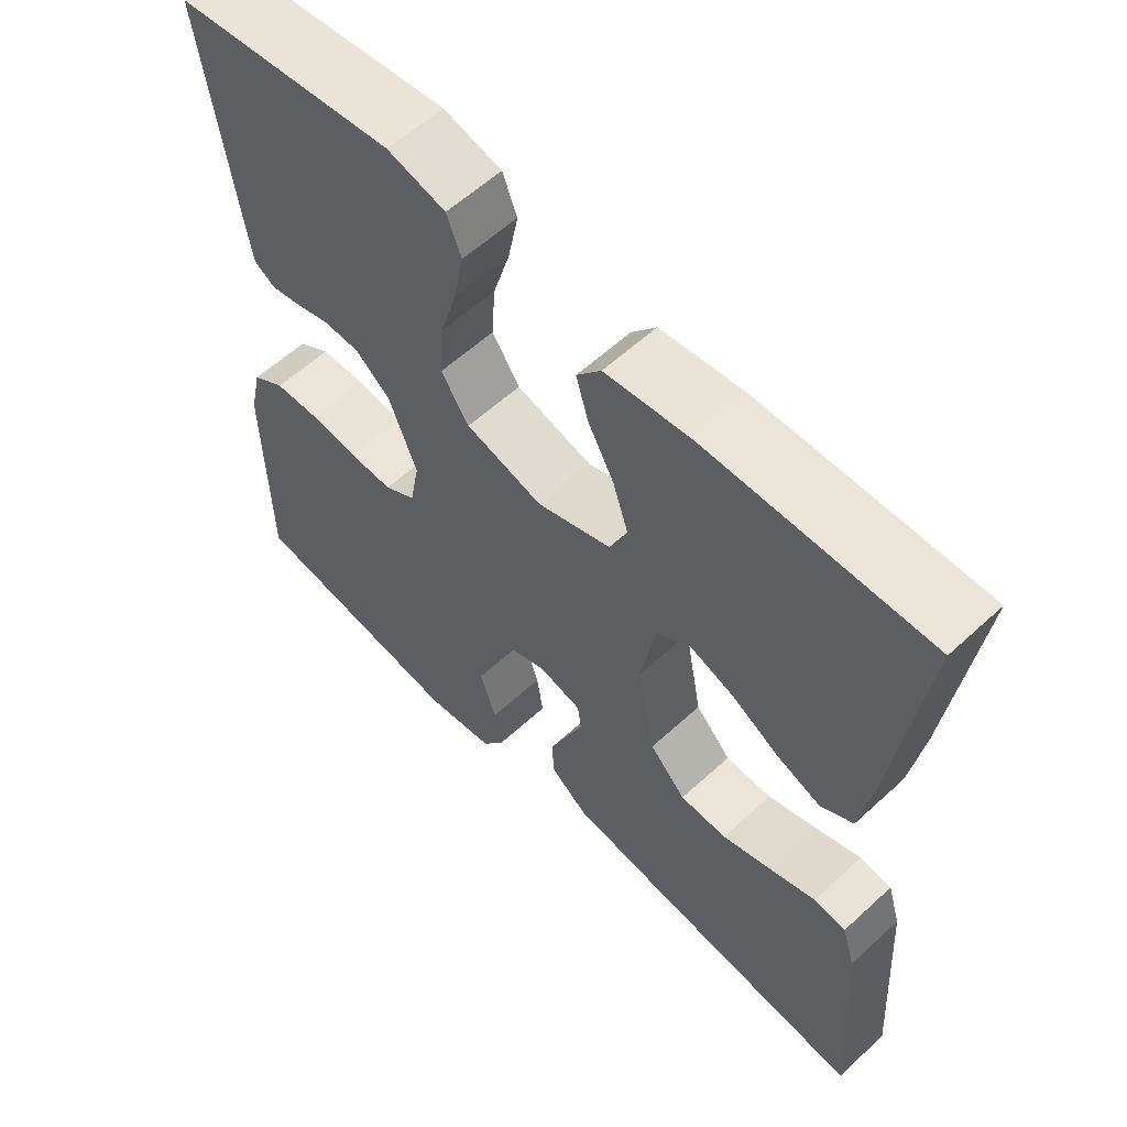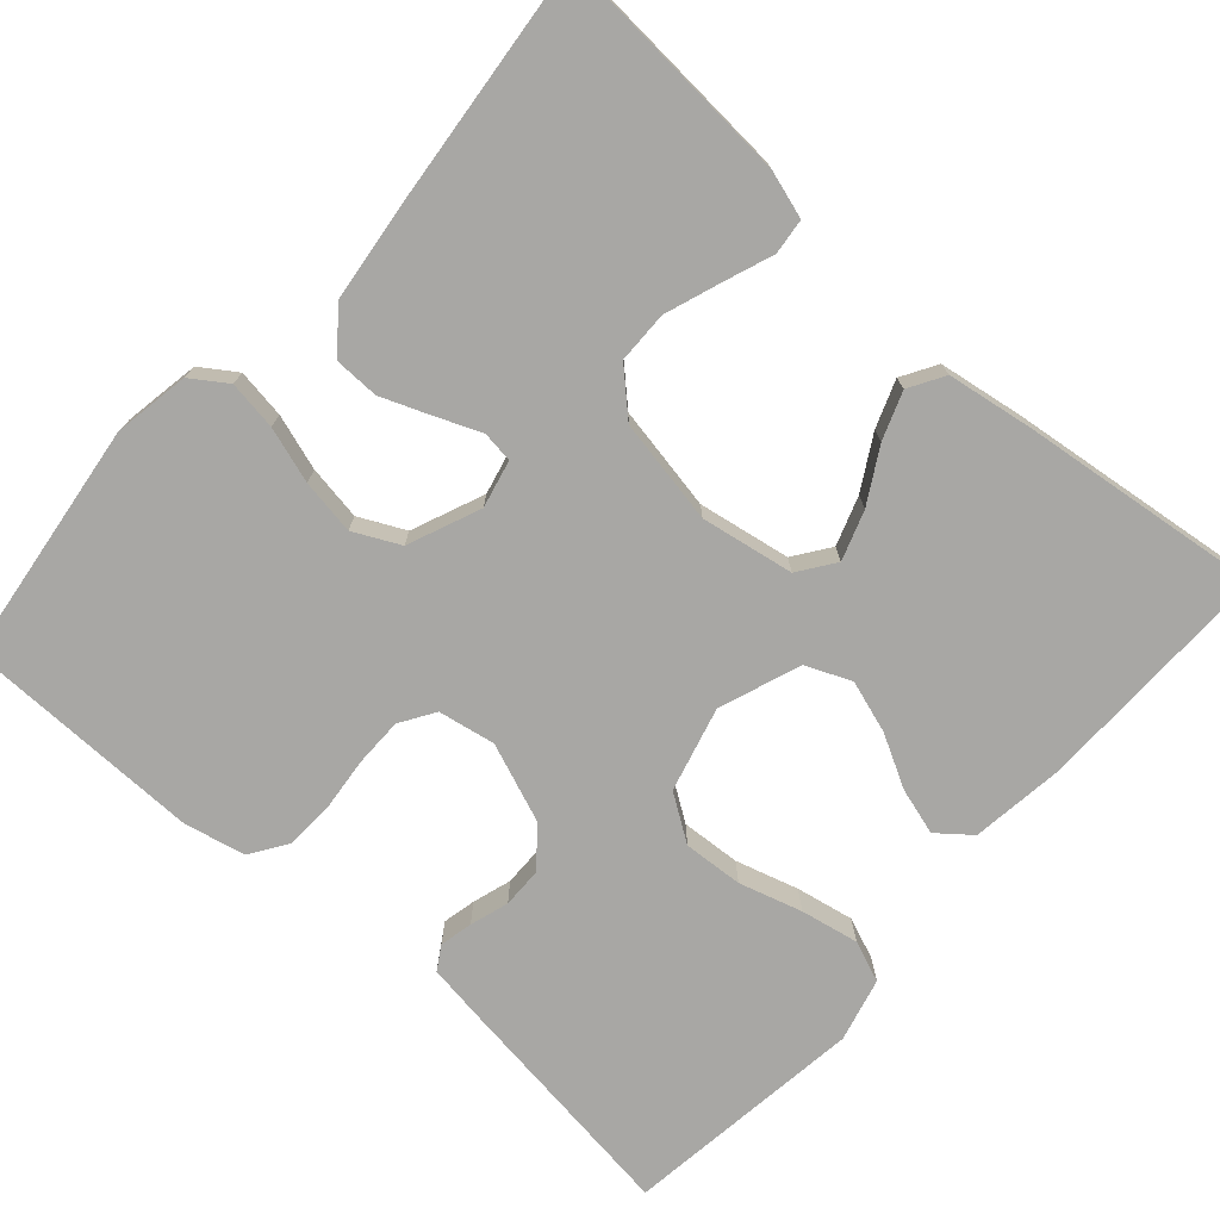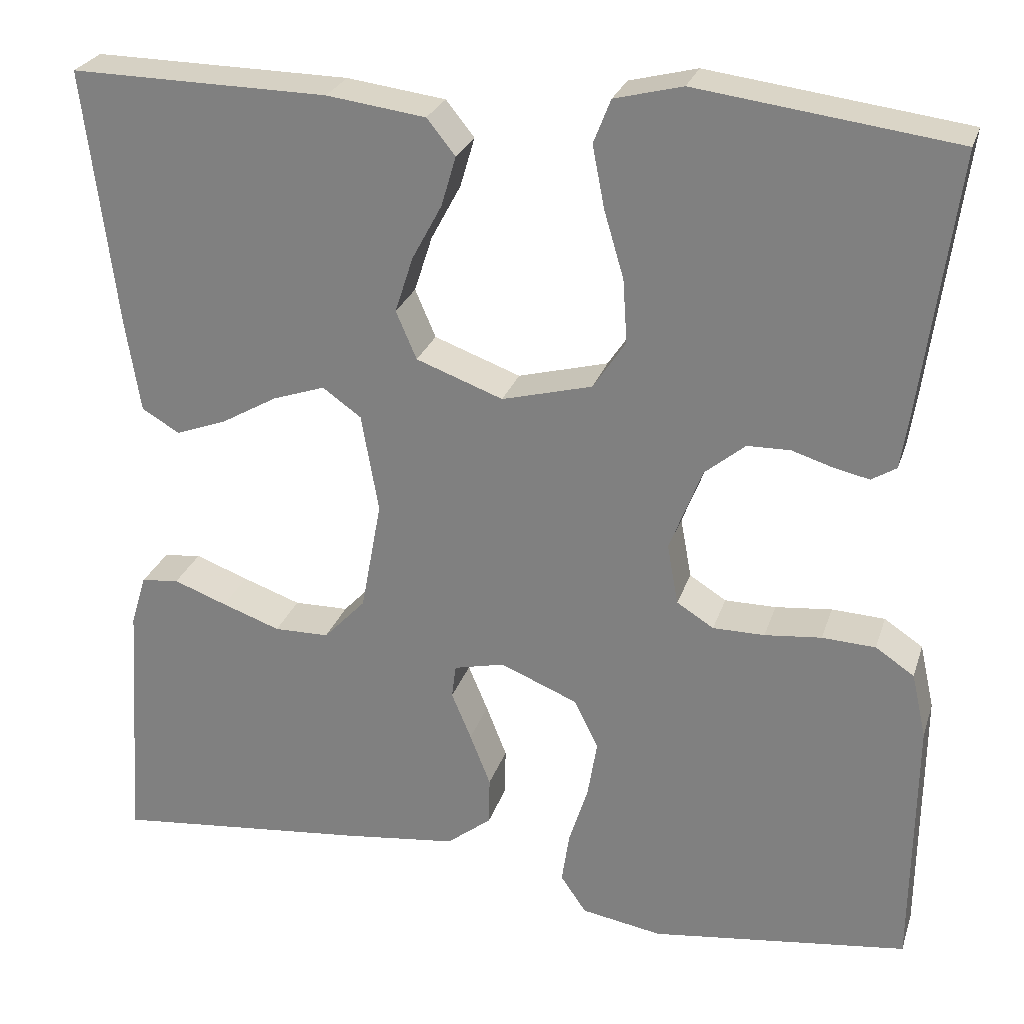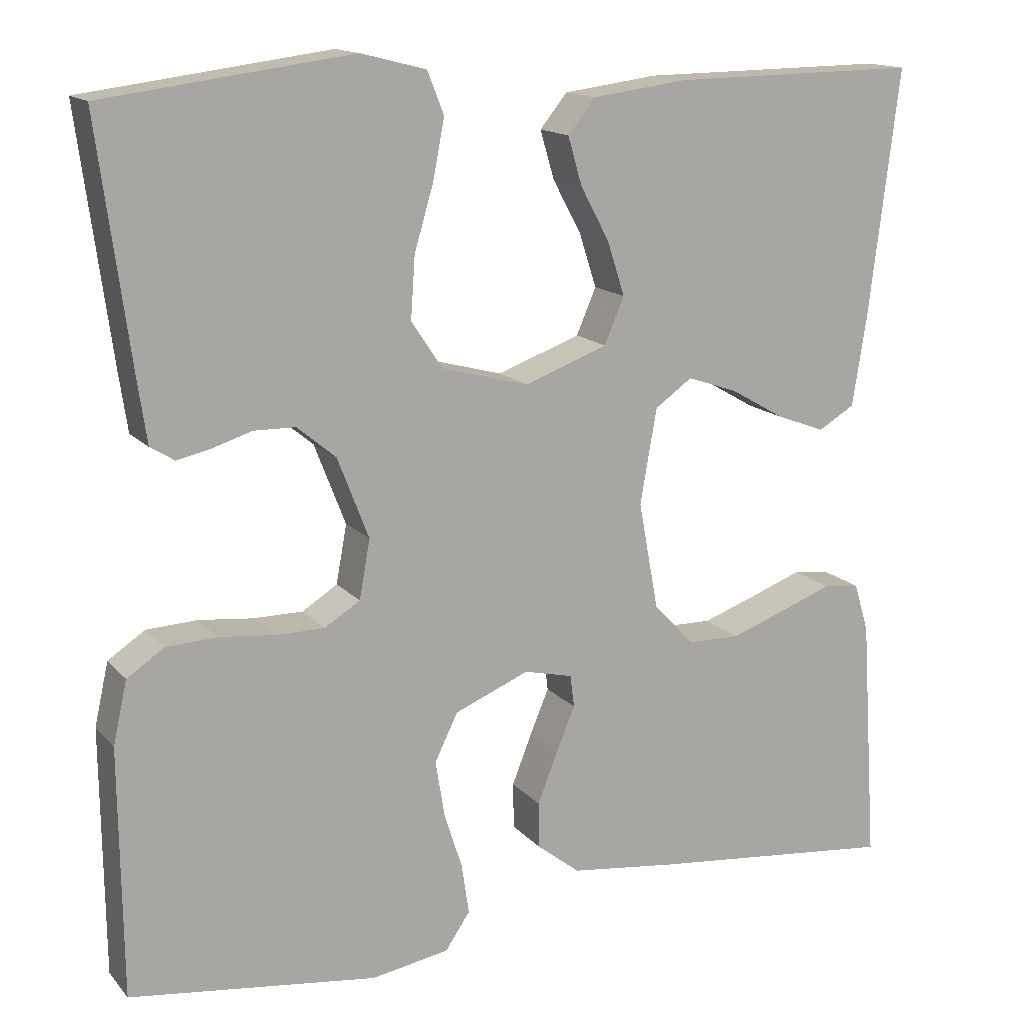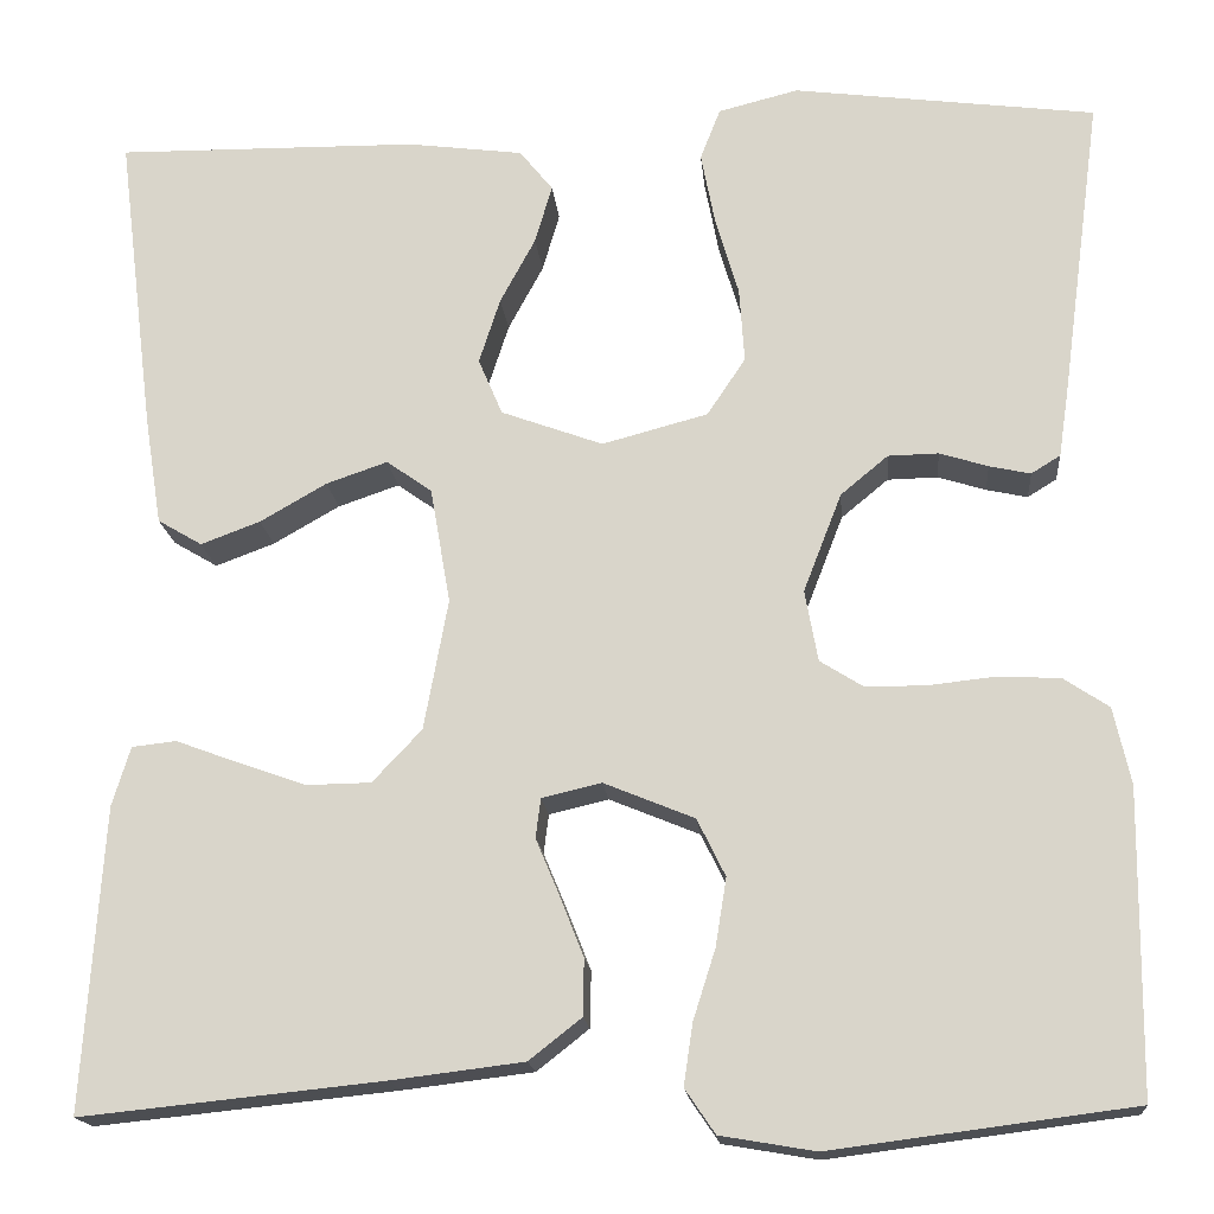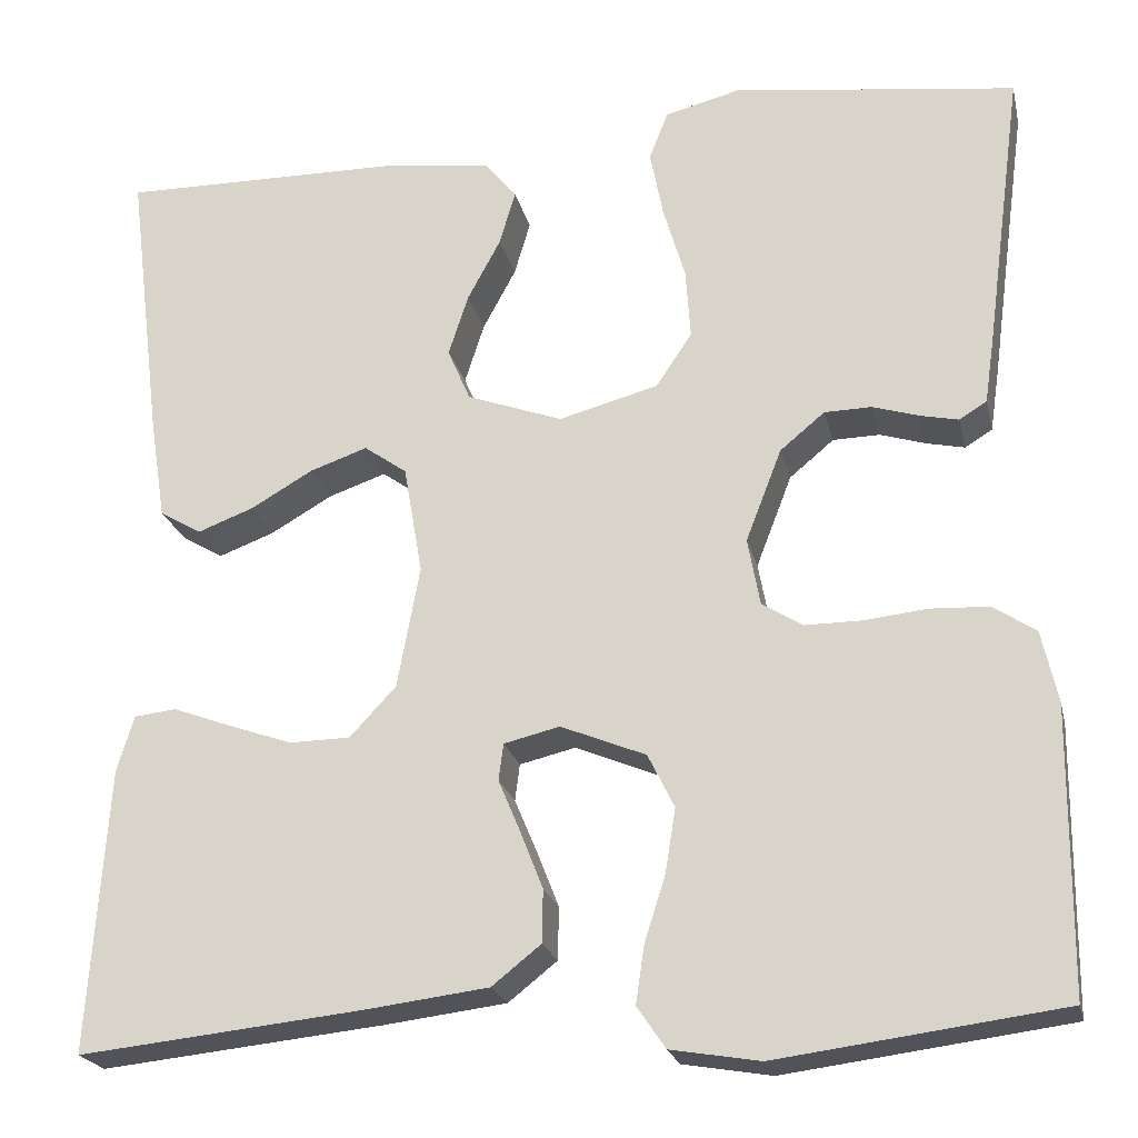
<metadata>
{"format":"obj","ext":"obj","renderer":"f3d","projection":"perspective","resolution":1024,"background":"white","views":[{"elev":59.1,"azim":-133.4,"up":"+Z"},{"elev":-74.6,"azim":-131.7,"up":"+Y"},{"elev":26.3,"azim":16.2,"up":"+Z"},{"elev":14.8,"azim":154.1,"up":"+Z"},{"elev":-17.1,"azim":5.2,"up":"+Z"},{"elev":-22.2,"azim":12.8,"up":"+Z"}]}
</metadata>
<code>
v 0.5 0.07 -0.5
v 0.2 0.07 -0.539
v 0.106 0.07 -0.523
v 0.076 0.07 -0.479
v 0.085 0.07 -0.418
v 0.107 0.07 -0.349
v 0.118 0.07 -0.281
v 0.09 0.07 -0.224
v 0 0.07 -0.187
v -0.059 0.07 -0.201
v -0.064 0.07 -0.24
v -0.041 0.07 -0.295
v -0.017 0.07 -0.356
v -0.018 0.07 -0.412
v -0.07 0.07 -0.453
v -0.2 0.07 -0.469
v -0.5 0.07 -0.5
v -0.48 0.07 -0.2
v -0.462 0.07 -0.141
v -0.418 0.07 -0.136
v -0.356 0.07 -0.159
v -0.288 0.07 -0.183
v -0.224 0.07 -0.182
v -0.175 0.07 -0.13
v -0.151 0.07 0
v -0.171 0.07 0.115
v -0.216 0.07 0.147
v -0.277 0.07 0.126
v -0.343 0.07 0.088
v -0.402 0.07 0.066
v -0.446 0.07 0.092
v -0.463 0.07 0.2
v -0.5 0.07 0.5
v -0.2 0.07 0.496
v -0.085 0.07 0.481
v -0.052 0.07 0.44
v -0.069 0.07 0.382
v -0.104 0.07 0.317
v -0.125 0.07 0.252
v -0.101 0.07 0.196
v 0 0.07 0.159
v 0.105 0.07 0.187
v 0.143 0.07 0.244
v 0.138 0.07 0.318
v 0.115 0.07 0.396
v 0.101 0.07 0.468
v 0.121 0.07 0.519
v 0.2 0.07 0.539
v 0.5 0.07 0.5
v 0.46 0.07 0.2
v 0.45 0.07 0.132
v 0.421 0.07 0.114
v 0.38 0.07 0.123
v 0.332 0.07 0.138
v 0.282 0.07 0.137
v 0.235 0.07 0.098
v 0.197 0.07 0
v 0.21 0.07 -0.071
v 0.253 0.07 -0.098
v 0.313 0.07 -0.098
v 0.379 0.07 -0.091
v 0.441 0.07 -0.094
v 0.486 0.07 -0.124
v 0.503 0.07 -0.2
v 0.5 0 -0.5
v 0.2 0 -0.539
v 0.106 0 -0.523
v 0.076 0 -0.479
v 0.085 0 -0.418
v 0.107 0 -0.349
v 0.118 0 -0.281
v 0.09 0 -0.224
v 0 0 -0.187
v -0.059 0 -0.201
v -0.064 0 -0.24
v -0.041 0 -0.295
v -0.017 0 -0.356
v -0.018 0 -0.412
v -0.07 0 -0.453
v -0.2 0 -0.469
v -0.5 0 -0.5
v -0.48 0 -0.2
v -0.462 0 -0.141
v -0.418 0 -0.136
v -0.356 0 -0.159
v -0.288 0 -0.183
v -0.224 0 -0.182
v -0.175 0 -0.13
v -0.151 0 0
v -0.171 0 0.115
v -0.216 0 0.147
v -0.277 0 0.126
v -0.343 0 0.088
v -0.402 0 0.066
v -0.446 0 0.092
v -0.463 0 0.2
v -0.5 0 0.5
v -0.2 0 0.496
v -0.085 0 0.481
v -0.052 0 0.44
v -0.069 0 0.382
v -0.104 0 0.317
v -0.125 0 0.252
v -0.101 0 0.196
v 0 0 0.159
v 0.105 0 0.187
v 0.143 0 0.244
v 0.138 0 0.318
v 0.115 0 0.396
v 0.101 0 0.468
v 0.121 0 0.519
v 0.2 0 0.539
v 0.5 0 0.5
v 0.46 0 0.2
v 0.45 0 0.132
v 0.421 0 0.114
v 0.38 0 0.123
v 0.332 0 0.138
v 0.282 0 0.137
v 0.235 0 0.098
v 0.197 0 0
v 0.21 0 -0.071
v 0.253 0 -0.098
v 0.313 0 -0.098
v 0.379 0 -0.091
v 0.441 0 -0.094
v 0.486 0 -0.124
v 0.503 0 -0.2
f 60 61 62 63
f 59 60 63 64
f 51 52 53 54
f 49 50 51 54
f 49 54 55
f 48 49 55 56
f 44 45 46 47
f 44 47 48 56
f 35 36 37 38
f 35 38 39
f 34 35 39
f 33 34 39
f 32 33 39 40
f 28 29 30 31
f 27 28 31 32
f 18 19 20 21
f 18 21 22
f 17 18 22 23
f 11 12 13 14
f 11 14 15 16
f 3 4 5 6
f 3 6 7
f 2 3 7
f 59 64 1 2
f 58 59 2 7
f 57 58 7 8
f 43 44 56 57
f 42 43 57 8
f 41 42 8 9
f 27 32 40 41
f 26 27 41
f 25 26 41 9
f 24 25 9 10
f 16 17 23 24
f 10 11 16 24
f 127 126 125 124
f 128 127 124 123
f 118 117 116 115
f 118 115 114 113
f 119 118 113
f 120 119 113 112
f 111 110 109 108
f 120 112 111 108
f 102 101 100 99
f 103 102 99
f 103 99 98
f 103 98 97
f 104 103 97 96
f 95 94 93 92
f 96 95 92 91
f 85 84 83 82
f 86 85 82
f 87 86 82 81
f 78 77 76 75
f 80 79 78 75
f 70 69 68 67
f 71 70 67
f 71 67 66
f 66 65 128 123
f 71 66 123 122
f 72 71 122 121
f 121 120 108 107
f 72 121 107 106
f 73 72 106 105
f 105 104 96 91
f 105 91 90
f 73 105 90 89
f 74 73 89 88
f 88 87 81 80
f 88 80 75 74
f 1 65 66 2
f 2 66 67 3
f 3 67 68 4
f 4 68 69 5
f 5 69 70 6
f 6 70 71 7
f 7 71 72 8
f 8 72 73 9
f 9 73 74 10
f 10 74 75 11
f 11 75 76 12
f 12 76 77 13
f 13 77 78 14
f 14 78 79 15
f 15 79 80 16
f 16 80 81 17
f 17 81 82 18
f 18 82 83 19
f 19 83 84 20
f 20 84 85 21
f 21 85 86 22
f 22 86 87 23
f 23 87 88 24
f 24 88 89 25
f 25 89 90 26
f 26 90 91 27
f 27 91 92 28
f 28 92 93 29
f 29 93 94 30
f 30 94 95 31
f 31 95 96 32
f 32 96 97 33
f 33 97 98 34
f 34 98 99 35
f 35 99 100 36
f 36 100 101 37
f 37 101 102 38
f 38 102 103 39
f 39 103 104 40
f 40 104 105 41
f 41 105 106 42
f 42 106 107 43
f 43 107 108 44
f 44 108 109 45
f 45 109 110 46
f 46 110 111 47
f 47 111 112 48
f 48 112 113 49
f 49 113 114 50
f 50 114 115 51
f 51 115 116 52
f 52 116 117 53
f 53 117 118 54
f 54 118 119 55
f 55 119 120 56
f 56 120 121 57
f 57 121 122 58
f 58 122 123 59
f 59 123 124 60
f 60 124 125 61
f 61 125 126 62
f 62 126 127 63
f 63 127 128 64
f 64 128 65 1

</code>
